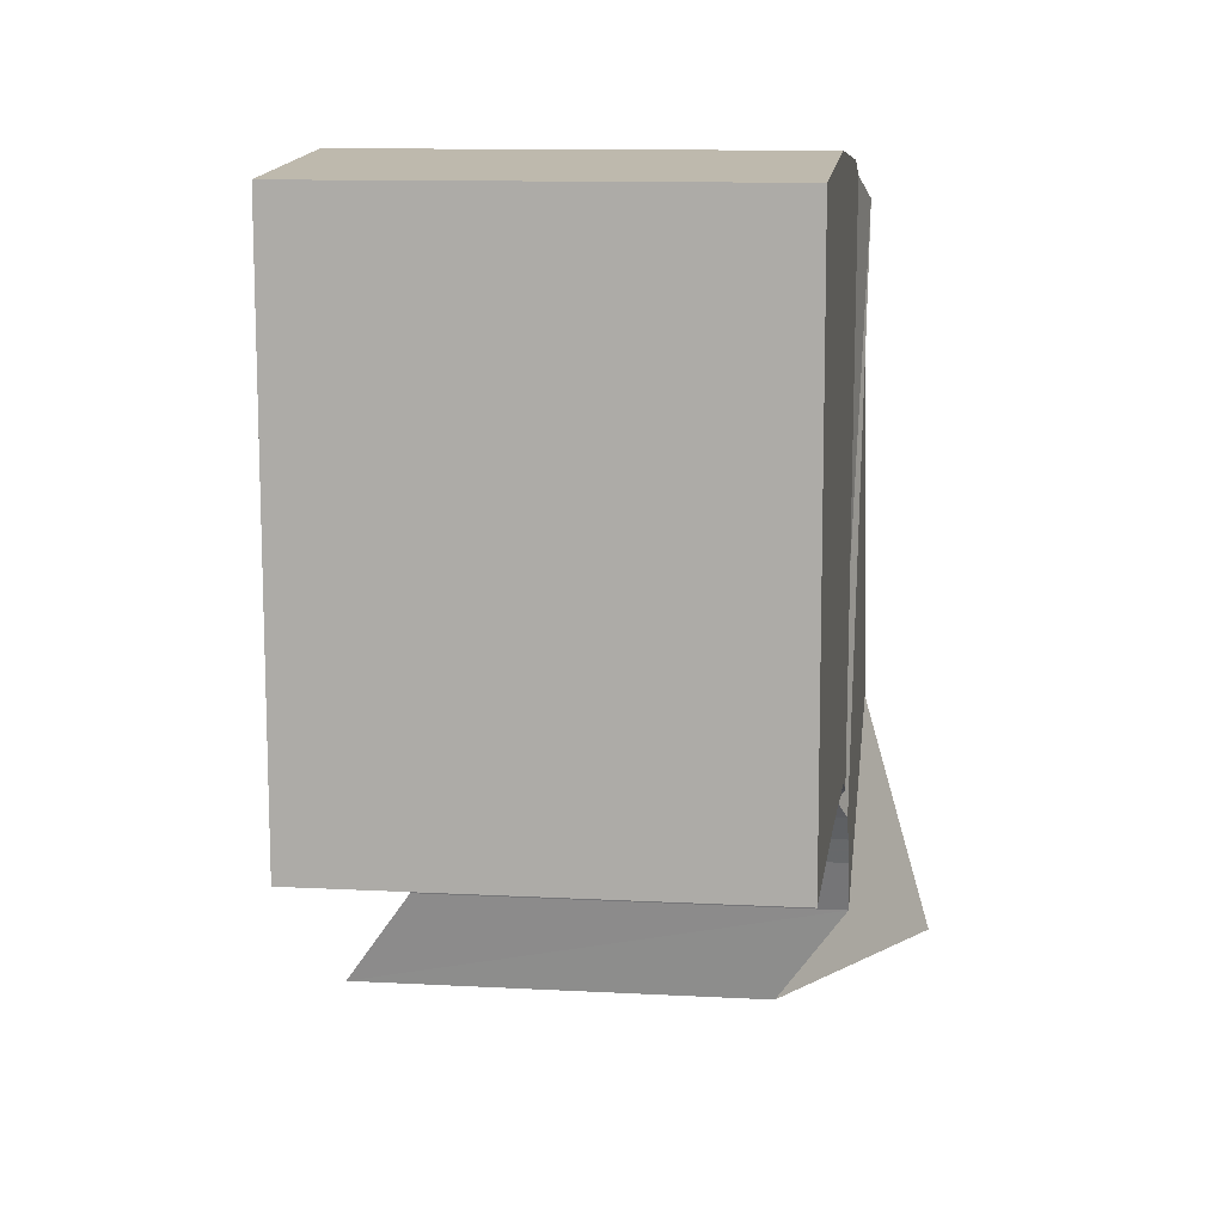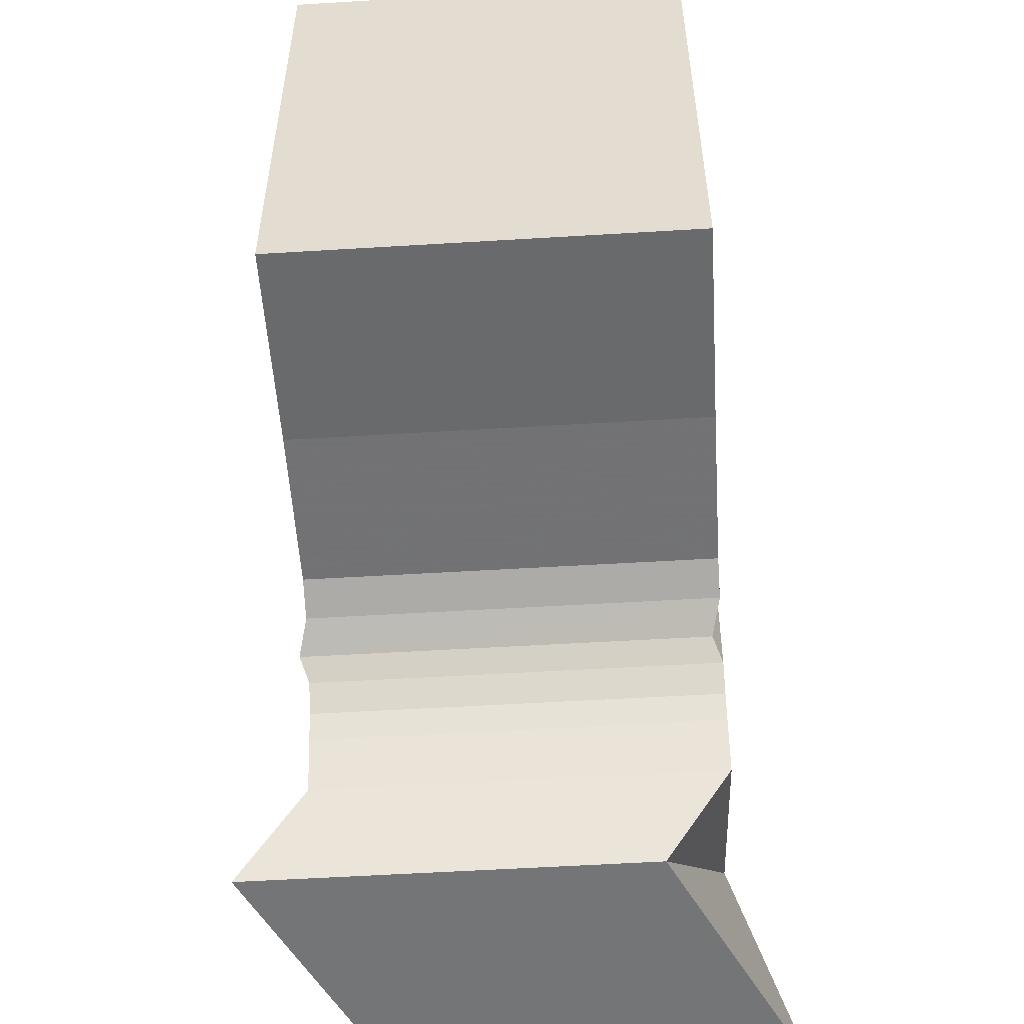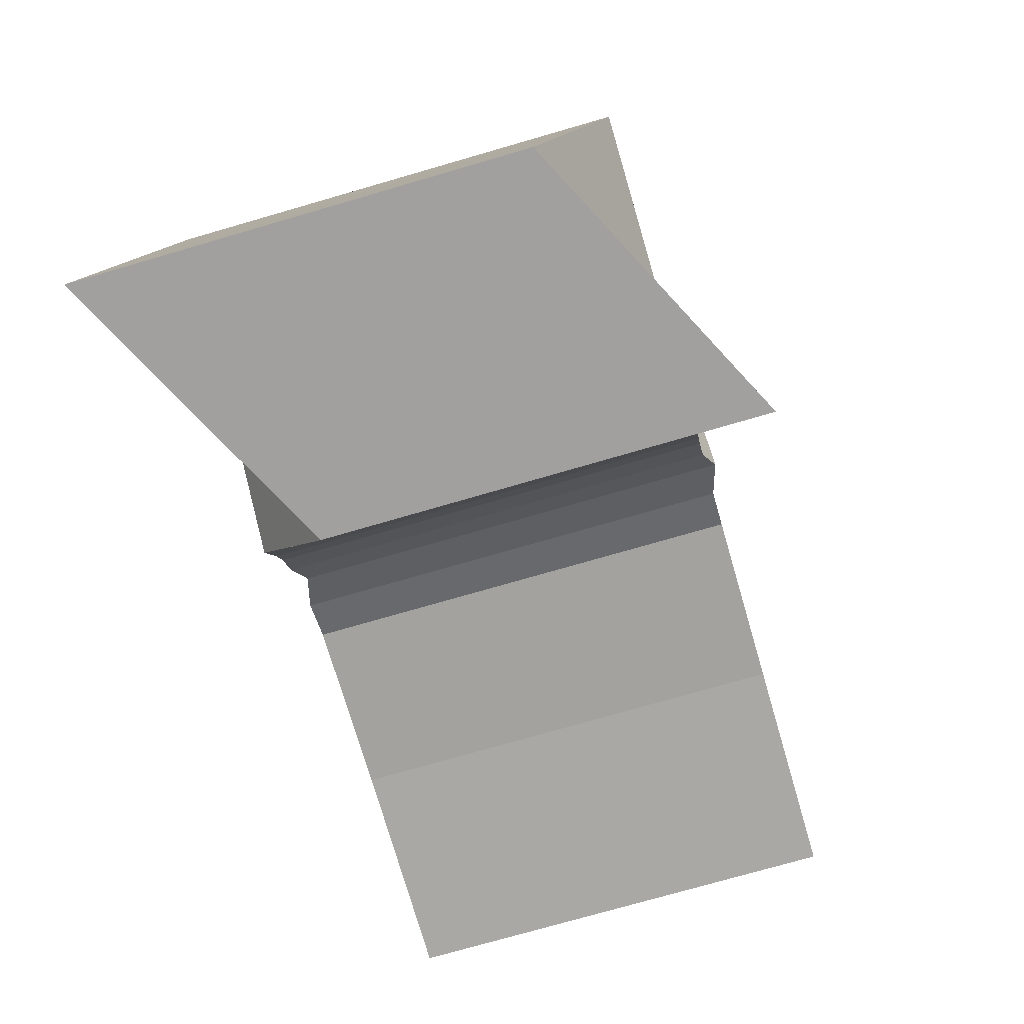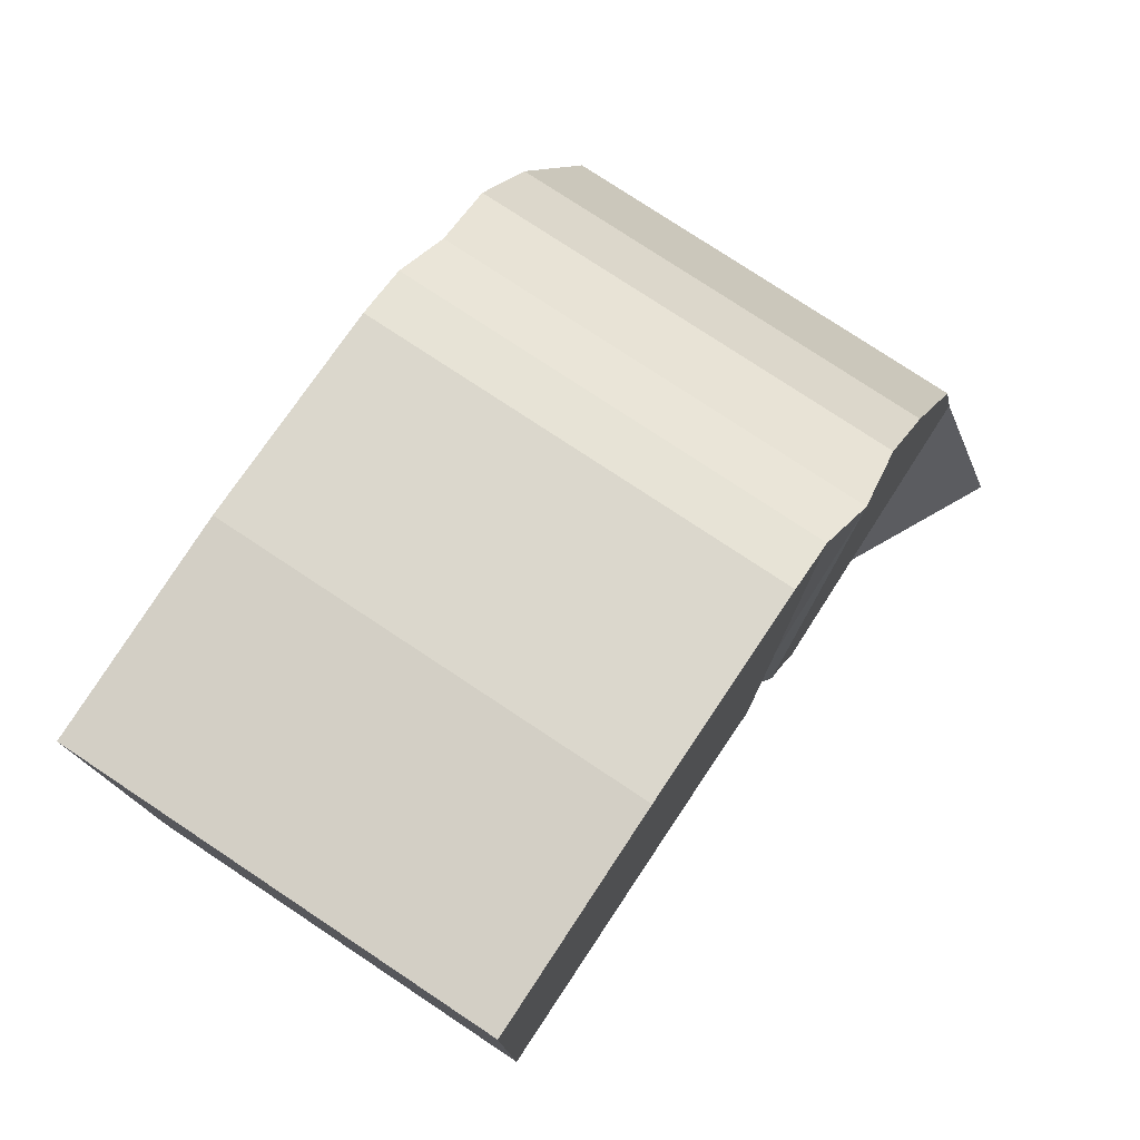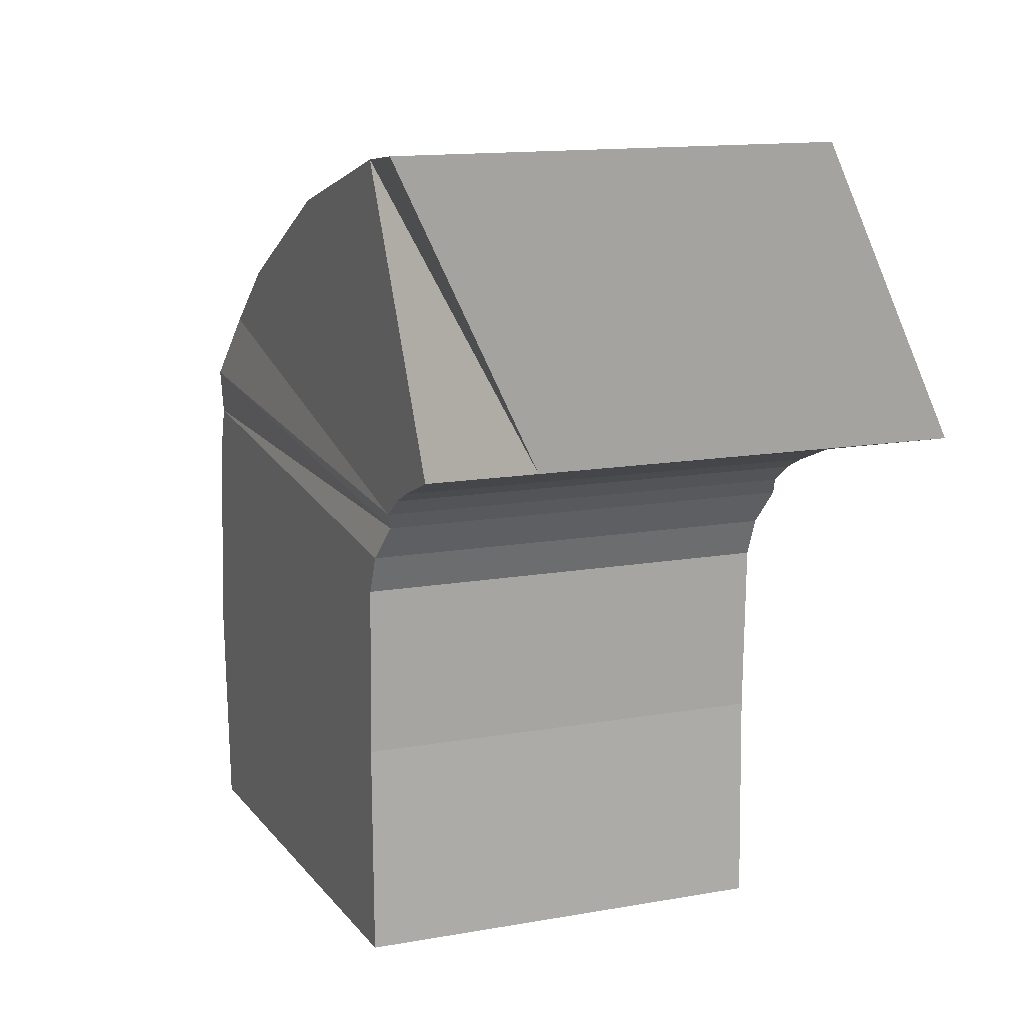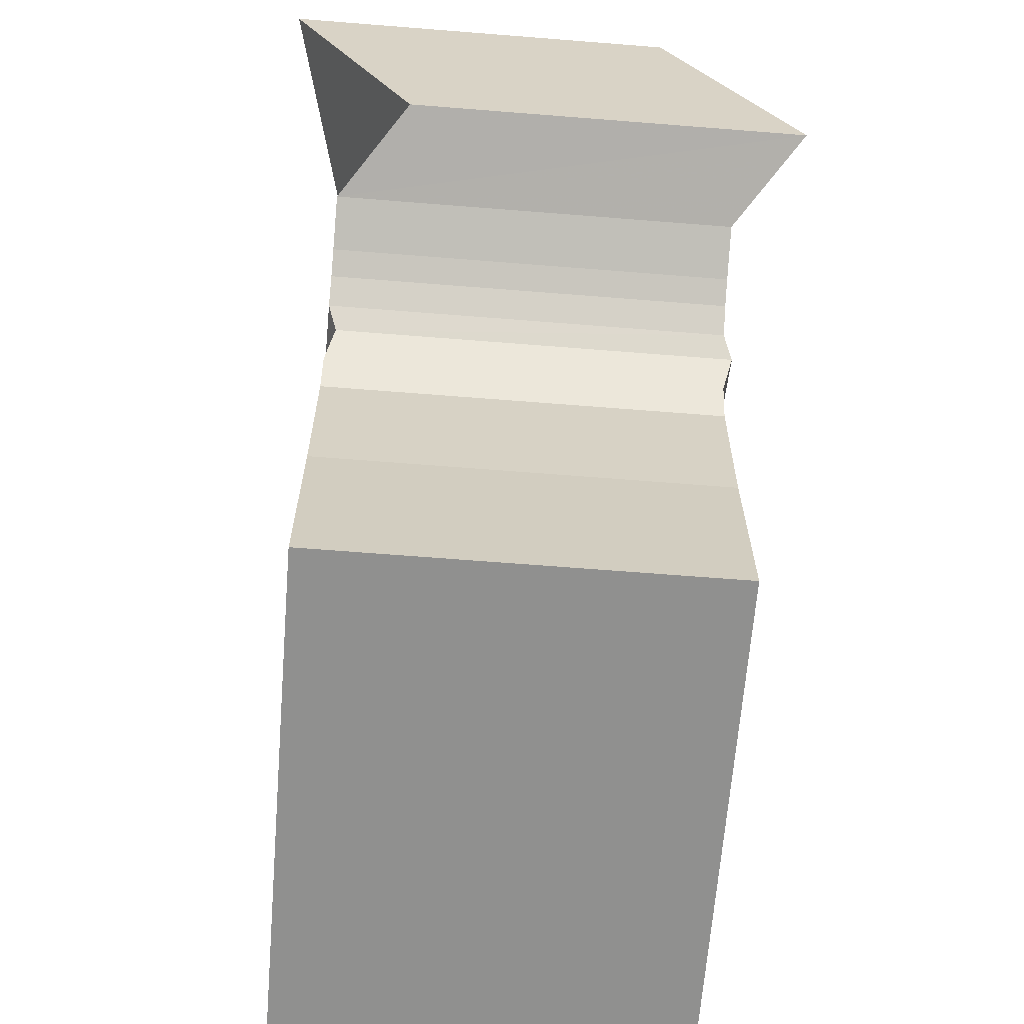
<metadata>
{"format":"obj","ext":"obj","renderer":"f3d","projection":"perspective","resolution":1024,"background":"white","views":[{"elev":11.1,"azim":-172.4,"up":"+Y"},{"elev":-54.0,"azim":-176.3,"up":"+Y"},{"elev":-74.1,"azim":16.2,"up":"+Y"},{"elev":77.0,"azim":-146.4,"up":"+Y"},{"elev":13.0,"azim":-22.4,"up":"+Z"},{"elev":-64.9,"azim":-4.6,"up":"+Z"}]}
</metadata>
<code>
g pb_Mesh-4300270
v 0.1669 -0.9273 0.2932
v -0.8326 -0.9273 0.2914
v -0.1674 -0.9573 0.9684
v -1.167 -0.9573 0.9666
v -1 -0.309 -0.9991
v 3.343e-07 -0.309 -0.9991
v -1 0.9735 -1.015
v -0 0.9735 -1.015
v 3.343e-07 -0.3112 -0.1001
v -1 -0.3112 -0.1001
v 3.343e-07 -0.3488 -0.009833
v -1 -0.3488 -0.009833
v -0 0.9765 -1.08e-08
v 3.343e-07 -0.3112 -0.1001
v -0 0.9415 0.1193
v 3.343e-07 -0.3488 -0.009833
v -1 -0.3112 -0.1001
v -1 0.9765 -1.08e-08
v -1 -0.3488 -0.009833
v -1 0.9415 0.1193
v -1 0.9765 -1.08e-08
v -0 0.9765 -1.08e-08
v -1 0.9415 0.1193
v -0 0.9415 0.1193
v 3.343e-07 -0.3488 -0.009833
v -1 -0.3488 -0.009833
v 0.02236 -0.396 0.07048
v -1 -0.3488 -0.009833
v -0.9776 -0.3963 0.07022
v 0.02236 -0.396 0.07048
v -0 0.9415 0.1193
v 3.343e-07 -0.3488 -0.009833
v -0.02238 0.888 0.238
v 0.02236 -0.396 0.07048
v -1 -0.3488 -0.009833
v -1 0.9415 0.1193
v -0.9776 -0.3963 0.07022
v -1.022 0.8877 0.2377
v -1 0.9415 0.1193
v -0 0.9415 0.1193
v -1.022 0.8877 0.2377
v -0.02238 0.888 0.238
v 0.02236 -0.396 0.07048
v -0.9776 -0.3963 0.07022
v 3.343e-07 -0.4436 0.1143
v -1 -0.4436 0.1143
v -0.02238 0.888 0.238
v 0.02236 -0.396 0.07048
v -0 0.7539 0.4024
v 3.343e-07 -0.4436 0.1143
v -0.9776 -0.3963 0.07022
v -1.022 0.8877 0.2377
v -1 -0.4436 0.1143
v -1 0.7539 0.4024
v -1.022 0.8877 0.2377
v -0.02238 0.888 0.238
v -1 0.7539 0.4024
v -0 0.7539 0.4024
v 3.343e-07 -0.4436 0.1143
v -1 -0.4436 0.1143
v 3.343e-07 -0.5059 0.159
v -1 -0.5059 0.159
v -0 0.7539 0.4024
v 3.343e-07 -0.4436 0.1143
v -0 0.5574 0.5527
v 3.343e-07 -0.5059 0.159
v -1 -0.4436 0.1143
v -1 0.7539 0.4024
v -1 -0.5059 0.159
v -1 0.5574 0.5527
v -1 0.7539 0.4024
v -0 0.7539 0.4024
v -1 0.5574 0.5527
v -0 0.5574 0.5527
v 3.343e-07 -0.5059 0.159
v -1 -0.5059 0.159
v 3.343e-07 -0.5674 0.1883
v -1 -0.5674 0.1883
v -0 0.1192 0.7791
v 3.343e-07 -0.5674 0.1883
v -1 -0.5674 0.1883
v -1 0.1192 0.7791
v -1 0.5574 0.5527
v -0 0.5574 0.5527
v -1 0.1192 0.7791
v -0 0.1192 0.7791
v 3.343e-07 -0.5674 0.1883
v -1 -0.5674 0.1883
v 3.343e-07 -0.6911 0.2362
v -1 -0.6911 0.2362
v -0 -0.3502 0.9121
v 3.343e-07 -0.6911 0.2362
v -1 -0.6911 0.2362
v -1 -0.3502 0.9121
v -1 0.1192 0.7791
v -0 0.1192 0.7791
v -1 -0.3502 0.9121
v -0 -0.3502 0.9121
v 3.343e-07 -0.6911 0.2362
v -1 -0.6911 0.2362
v 0.1669 -0.9273 0.2932
v -0.8326 -0.9273 0.2914
v -0 -0.3502 0.9121
v 3.343e-07 -0.6911 0.2362
v -0.1674 -0.9573 0.9684
v 0.1669 -0.9273 0.2932
v -1 -0.6911 0.2362
v -1 -0.3502 0.9121
v -0.8326 -0.9273 0.2914
v -1.167 -0.9573 0.9666
v -1 -0.3502 0.9121
v -0 -0.3502 0.9121
v -1.167 -0.9573 0.9666
v -0.1674 -0.9573 0.9684
v -1 -0.2993 -0.5
v -1 1.011 -0.5
v -1 -0.309 -0.9991
v -1 0.9735 -1.015
v -0 0.9735 -1.015
v 3.343e-07 -0.309 -0.9991
v -0 1.011 -0.5
v 3.343e-07 -0.2993 -0.5
v -1 1.011 -0.5
v -0 1.011 -0.5
v -0 0.9765 -1.08e-08
v -1 0.9765 -1.08e-08
v -1 0.9735 -1.015
v -0 0.9735 -1.015
v -0 1.011 -0.5
v -1 1.011 -0.5
v 3.343e-07 -0.2993 -0.5
v -1 -0.309 -0.9991
v -1 -0.2993 -0.5
v 3.343e-07 -0.309 -0.9991
v 3.343e-07 -0.3112 -0.1001
v -1 -0.2993 -0.5
v -1 -0.3112 -0.1001
v 3.343e-07 -0.2993 -0.5
g pb_Mesh-4300270_0
f 3 2 1
f 3 4 2
f 7 6 5
f 7 8 6
f 11 10 9
f 11 12 10
f 15 14 13
f 15 16 14
f 19 18 17
f 19 20 18
f 23 22 21
f 23 24 22
f 27 26 25
f 30 29 28
f 33 32 31
f 33 34 32
f 37 36 35
f 37 38 36
f 41 40 39
f 41 42 40
f 45 44 43
f 45 46 44
f 49 48 47
f 49 50 48
f 53 52 51
f 53 54 52
f 57 56 55
f 57 58 56
f 61 60 59
f 61 62 60
f 65 64 63
f 65 66 64
f 69 68 67
f 69 70 68
f 73 72 71
f 73 74 72
f 77 76 75
f 77 78 76
f 79 66 65
f 79 80 66
f 81 70 69
f 81 82 70
f 85 84 83
f 85 86 84
f 89 88 87
f 89 90 88
f 91 80 79
f 91 92 80
f 93 82 81
f 93 94 82
f 97 96 95
f 97 98 96
f 101 100 99
f 101 102 100
f 105 104 103
f 105 106 104
f 109 108 107
f 109 110 108
f 113 112 111
f 113 114 112
f 115 17 18
f 116 115 18
f 117 115 116
f 118 117 116
f 121 120 119
f 121 122 120
f 13 122 121
f 13 14 122
f 125 124 123
f 125 123 126
f 129 128 127
f 129 127 130
f 133 132 131
f 132 134 131
f 137 136 135
f 136 138 135

</code>
